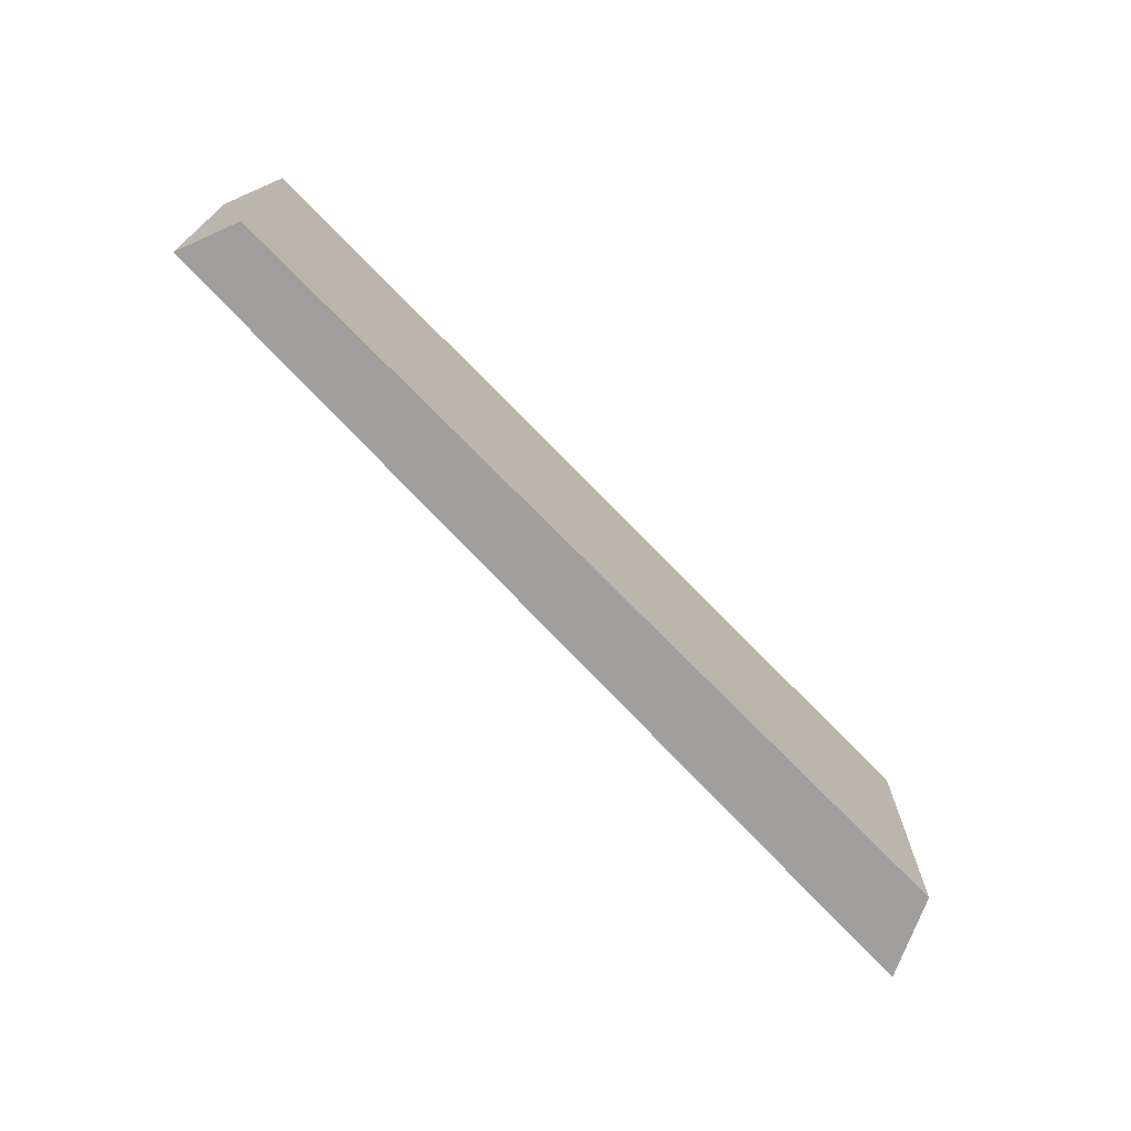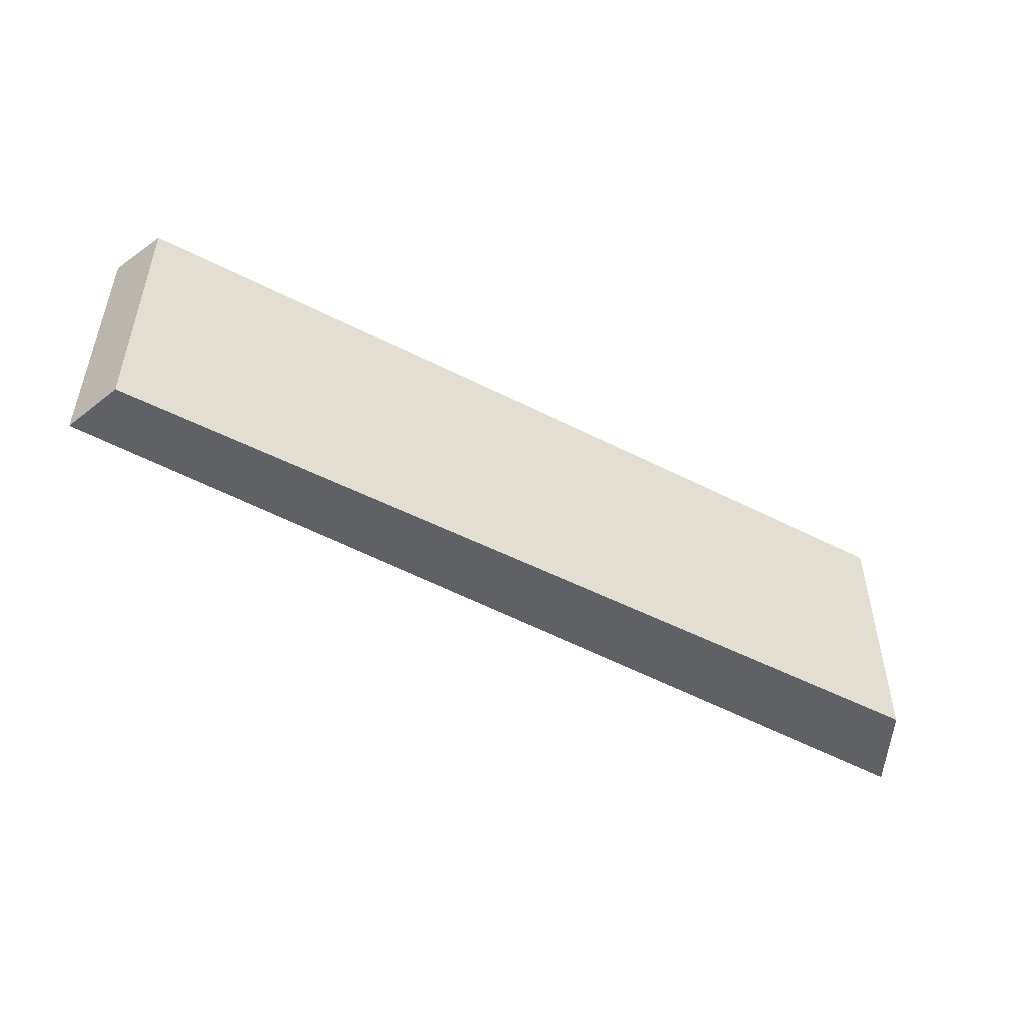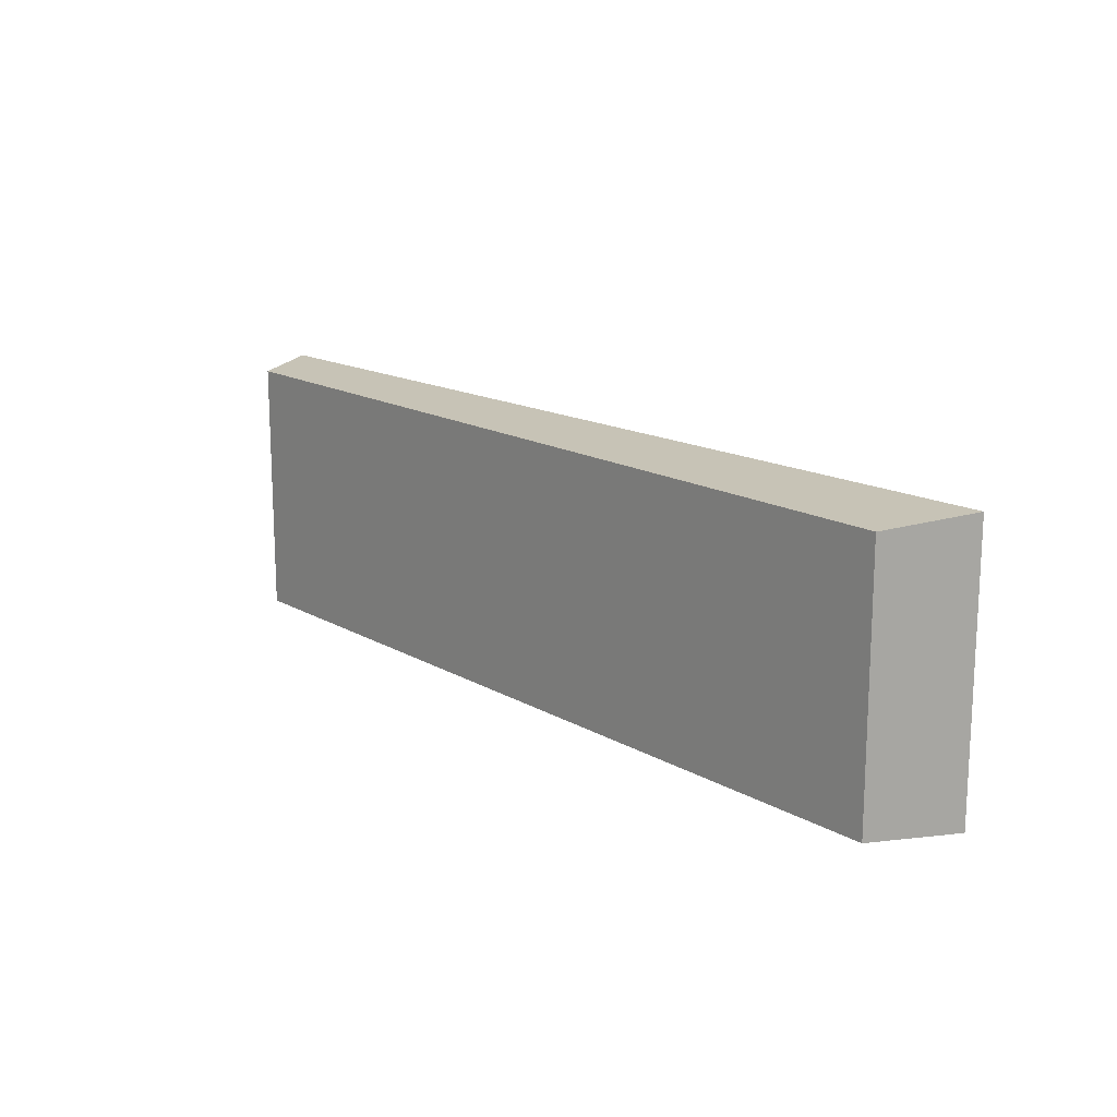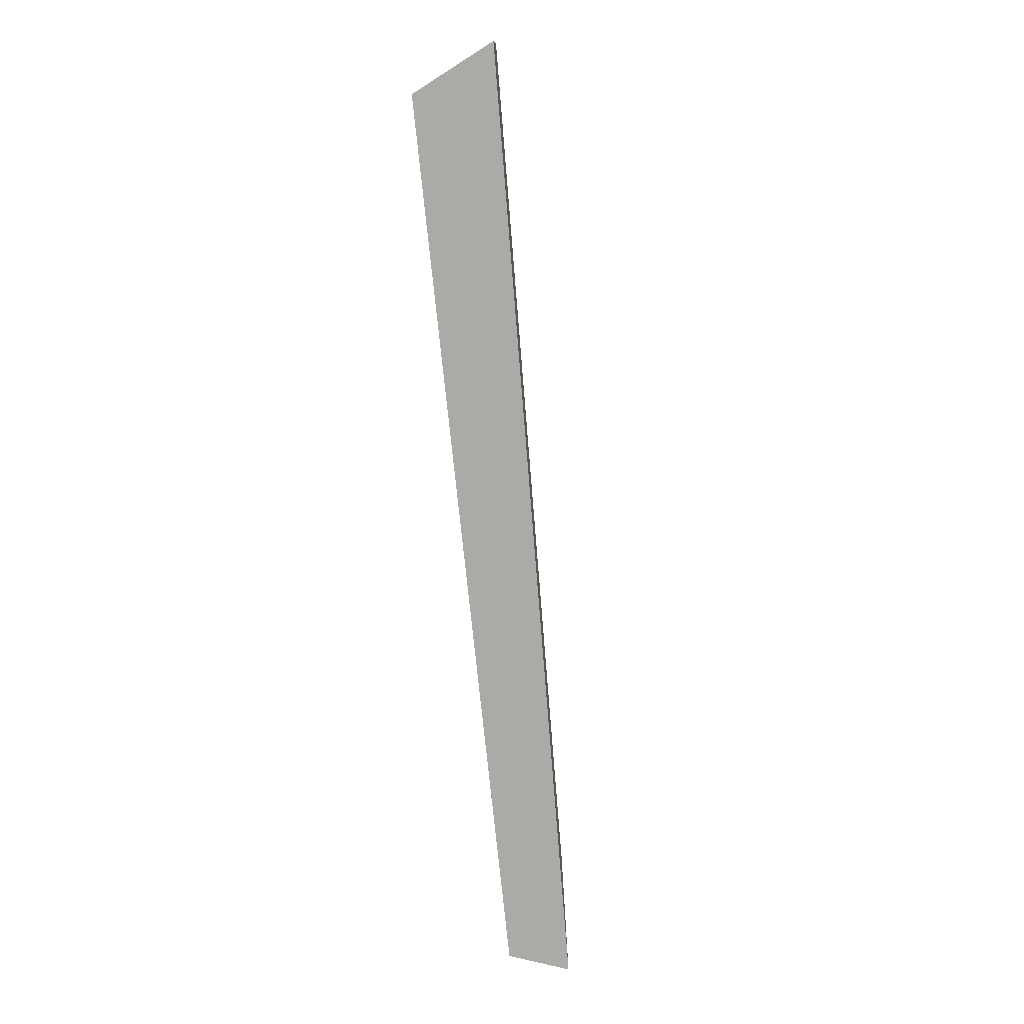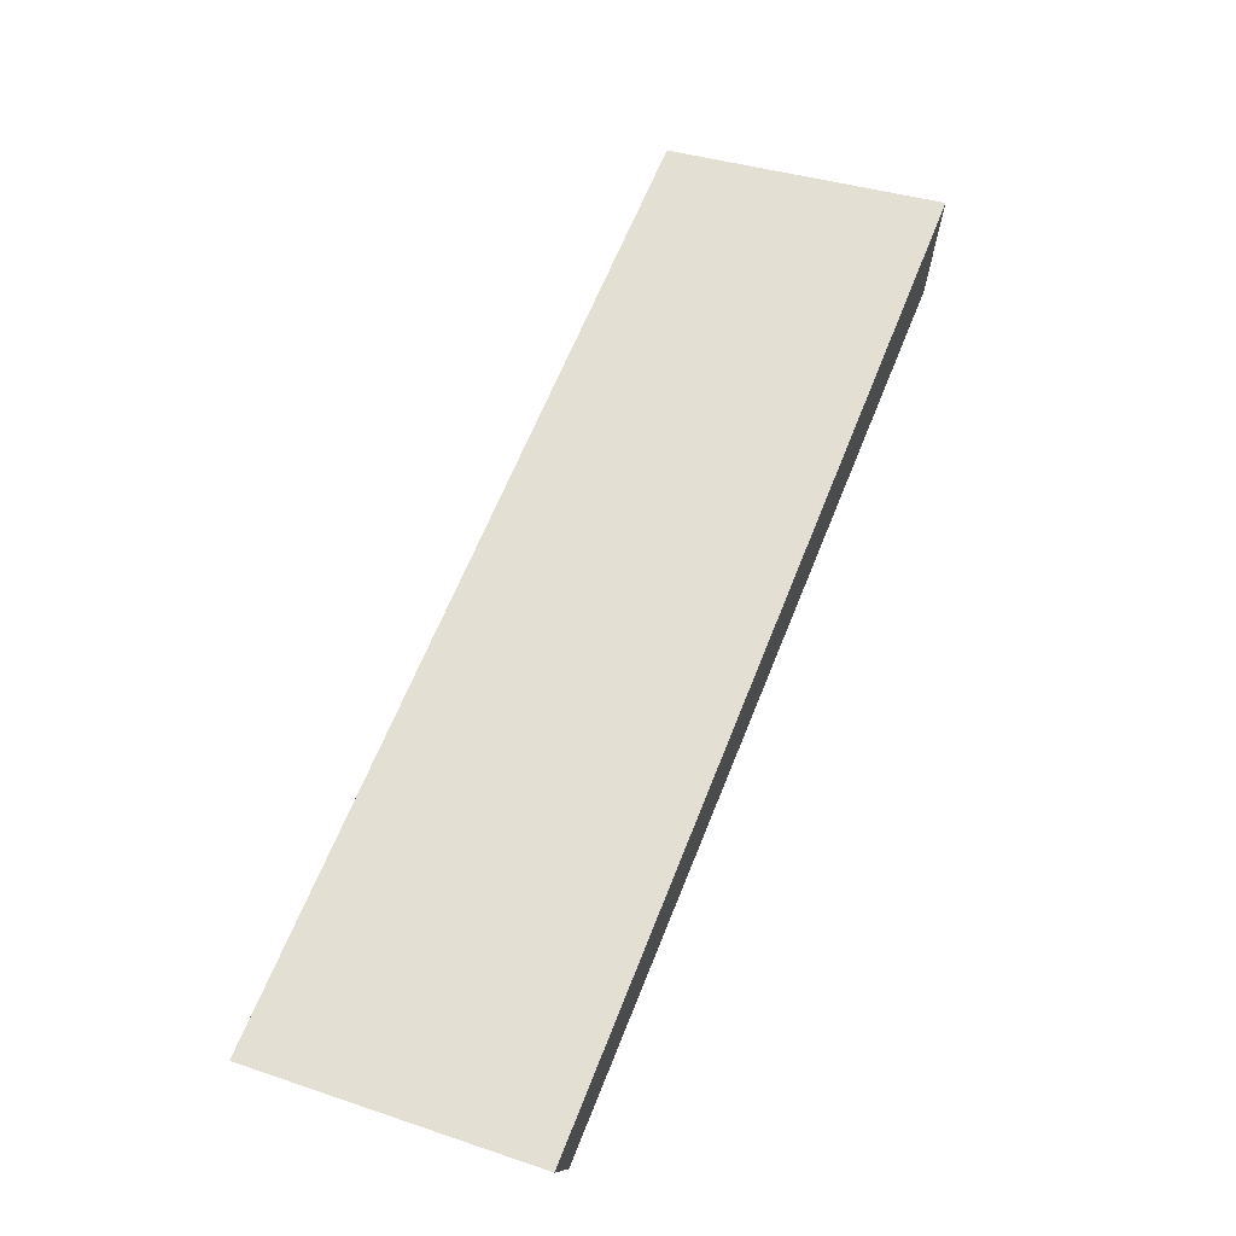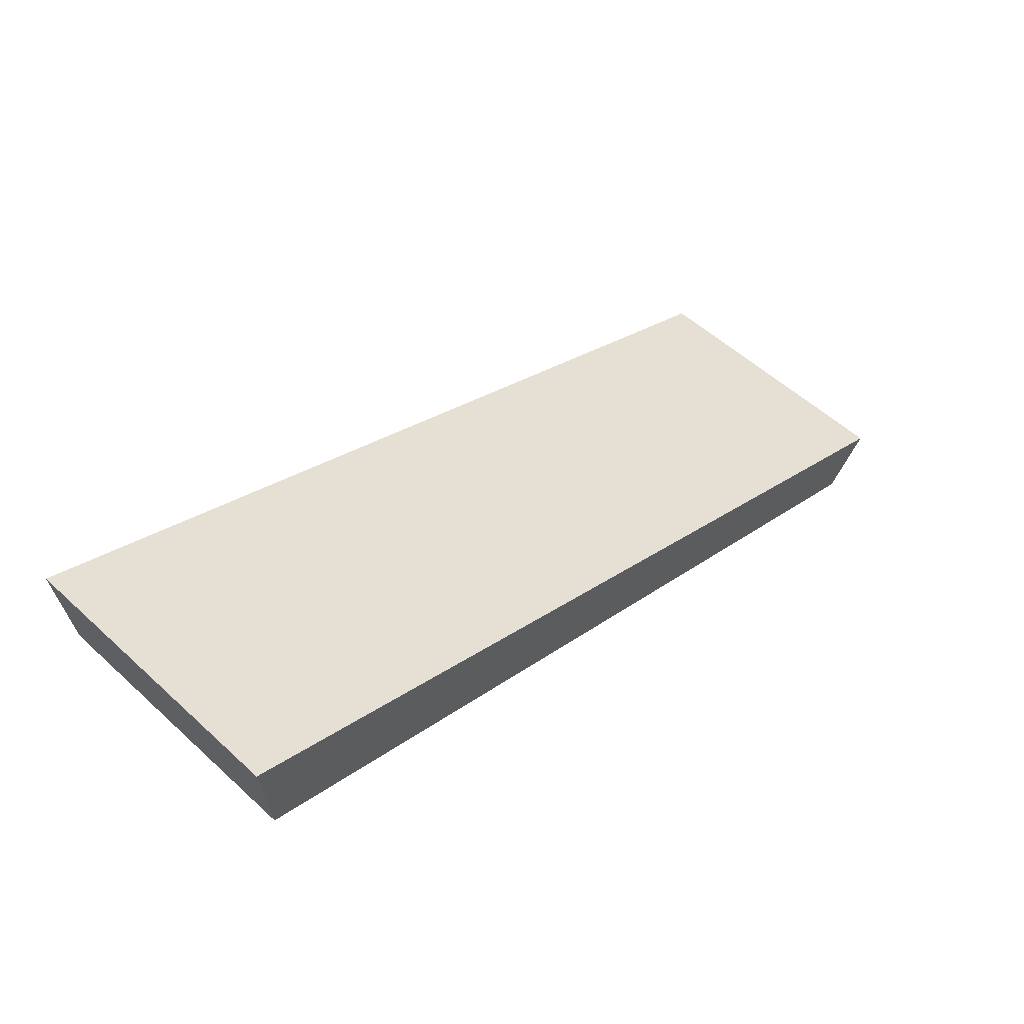
<metadata>
{"format":"obj","ext":"obj","renderer":"f3d","projection":"perspective","resolution":1024,"background":"white","views":[{"elev":-71.4,"azim":155.9,"up":"+Y"},{"elev":-50.3,"azim":172.5,"up":"+Y"},{"elev":15.7,"azim":-108.1,"up":"+Y"},{"elev":-76.0,"azim":-62.3,"up":"+Y"},{"elev":37.2,"azim":113.2,"up":"+Z"},{"elev":54.8,"azim":-45.9,"up":"+Z"}]}
</metadata>
<code>
v  0.114 4.153 -1.424
v  13.81 4.325 -5.881
v  13.13 4.194 -6.636
v  0 4.325 2.648e-16
v  13.13 4.063e-16 -6.636
v  0.114 8.719e-17 -1.424
v  0 0 0
v  13.81 3.601e-16 -5.881
g defaultobject
f 1 2 3
f 2 1 4
f 5 1 3
f 1 5 6
f 1 7 4
f 7 1 6
f 7 2 4
f 2 7 8
f 8 3 2
f 3 8 5
f 5 7 6
f 7 5 8

</code>
